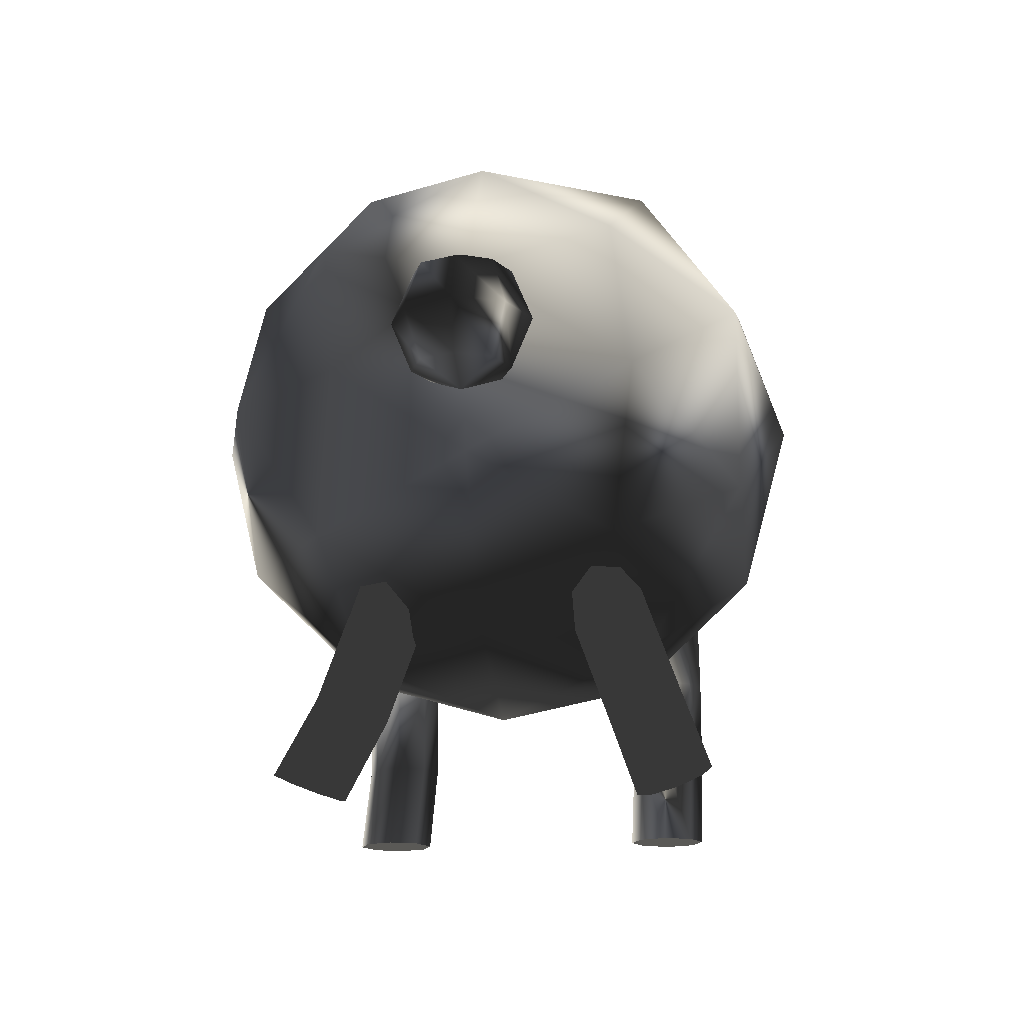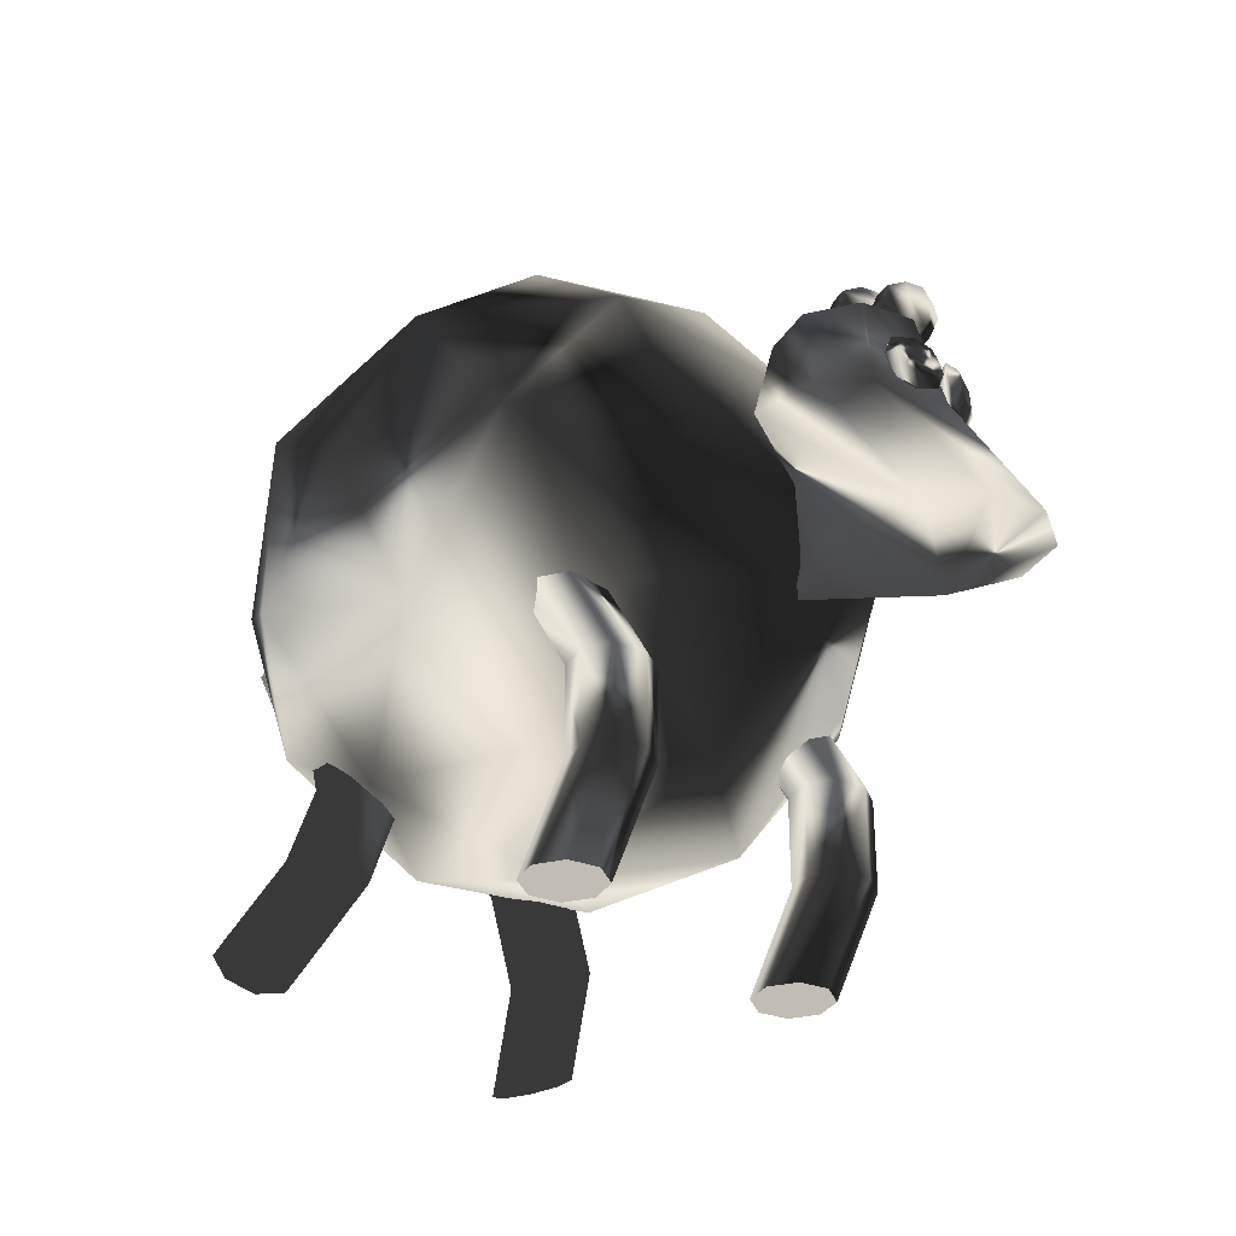
<metadata>
{"format":"obj","ext":"obj","renderer":"f3d","projection":"perspective","resolution":1024,"background":"white","views":[{"elev":-15.6,"azim":97.2,"up":"+Y"},{"elev":-32.3,"azim":-139.5,"up":"+Y"}]}
</metadata>
<code>
v  0 3.85 2.943
v  2.633 3.85 1.316
v  0.8135 6.354 1.316
v  -2.13 5.398 1.316
v  -2.13 2.303 1.316
v  0.8135 1.346 1.316
v  2.13 5.398 -1.316
v  -0.8135 6.354 -1.316
v  -2.633 3.85 -1.316
v  -0.8135 1.346 -1.316
v  2.13 2.303 -1.316
v  0 3.85 -2.943
v  1.547 3.85 2.504
v  0.4782 5.322 2.504
v  -1.252 4.76 2.504
v  -1.252 2.941 2.504
v  0.4782 2.379 2.504
v  2.026 5.322 1.547
v  -0.7737 6.232 1.547
v  -2.504 3.85 1.547
v  -0.7737 1.469 1.547
v  2.026 2.379 1.547
v  2.799 4.76 0
v  -0 6.794 0
v  -2.799 4.76 0
v  -1.73 1.469 0
v  1.73 1.469 0
v  2.799 2.941 0
v  1.73 6.232 0
v  -1.73 6.232 0
v  -2.799 2.941 0
v  0 0.9068 -0
v  0.7737 6.232 -1.547
v  -2.026 5.322 -1.547
v  -2.026 2.379 -1.547
v  0.7737 1.469 -1.547
v  2.504 3.85 -1.547
v  1.252 4.76 -2.504
v  -0.4782 5.322 -2.504
v  -1.547 3.85 -2.504
v  -0.4782 2.379 -2.504
v  1.252 2.941 -2.504
v  3.072 4.782 -0
v  3.072 4.586 -0.472
v  2.739 4.586 -0.3338
v  2.6 4.586 -0
v  2.739 4.586 0.3338
v  3.072 4.586 0.472
v  3.406 4.586 0.3338
v  3.544 4.586 0
v  3.406 4.586 -0.3338
v  3.072 4.114 -0.6675
v  2.6 4.114 -0.472
v  2.405 4.114 -0
v  2.6 4.114 0.472
v  3.072 4.114 0.6675
v  3.544 4.114 0.472
v  3.74 4.114 0
v  3.544 4.114 -0.472
v  3.072 3.642 -0.472
v  2.739 3.642 -0.3338
v  2.6 3.642 -0
v  2.739 3.642 0.3338
v  3.072 3.642 0.472
v  3.406 3.642 0.3338
v  3.544 3.642 0
v  3.406 3.642 -0.3338
v  3.072 3.447 -0
v  -3.323 5.727 0.1907
v  -3.323 5.636 -0.02949
v  -3.478 5.636 0.035
v  -3.543 5.636 0.1907
v  -3.478 5.636 0.3464
v  -3.323 5.636 0.4108
v  -3.167 5.636 0.3464
v  -3.102 5.636 0.1907
v  -3.167 5.636 0.035
v  -3.323 5.416 -0.1207
v  -3.543 5.416 -0.02949
v  -3.634 5.416 0.1907
v  -3.543 5.416 0.4108
v  -3.323 5.416 0.502
v  -3.102 5.416 0.4108
v  -3.011 5.416 0.1907
v  -3.102 5.416 -0.02949
v  -3.323 5.196 -0.02949
v  -3.478 5.196 0.035
v  -3.543 5.196 0.1907
v  -3.478 5.196 0.3464
v  -3.323 5.196 0.4108
v  -3.167 5.196 0.3464
v  -3.102 5.196 0.1907
v  -3.167 5.196 0.035
v  -3.323 5.105 0.1907
v  -3.788 5.543 0.1907
v  -3.788 5.452 -0.02949
v  -3.944 5.452 0.035
v  -4.008 5.452 0.1907
v  -3.944 5.452 0.3464
v  -3.788 5.452 0.4108
v  -3.632 5.452 0.3464
v  -3.568 5.452 0.1907
v  -3.632 5.452 0.035
v  -3.788 5.232 -0.1207
v  -4.008 5.232 -0.02949
v  -4.099 5.232 0.1907
v  -4.008 5.232 0.4108
v  -3.788 5.232 0.502
v  -3.568 5.232 0.4108
v  -3.477 5.232 0.1907
v  -3.568 5.232 -0.02949
v  -3.788 5.012 -0.02949
v  -3.944 5.012 0.035
v  -4.008 5.012 0.1907
v  -3.944 5.012 0.3464
v  -3.788 5.012 0.4108
v  -3.632 5.012 0.3464
v  -3.568 5.012 0.1907
v  -3.632 5.012 0.035
v  -3.788 4.921 0.1907
v  -3.323 5.41 0.5597
v  -3.323 5.319 0.3396
v  -3.478 5.319 0.4041
v  -3.543 5.319 0.5597
v  -3.478 5.319 0.7154
v  -3.323 5.319 0.7799
v  -3.167 5.319 0.7154
v  -3.102 5.319 0.5597
v  -3.167 5.319 0.4041
v  -3.323 5.099 0.2484
v  -3.543 5.099 0.3396
v  -3.634 5.099 0.5597
v  -3.543 5.099 0.7799
v  -3.323 5.099 0.8711
v  -3.102 5.099 0.7799
v  -3.011 5.099 0.5597
v  -3.102 5.099 0.3396
v  -3.323 4.878 0.3396
v  -3.478 4.878 0.4041
v  -3.543 4.878 0.5597
v  -3.478 4.878 0.7154
v  -3.323 4.878 0.7799
v  -3.167 4.878 0.7154
v  -3.102 4.878 0.5597
v  -3.167 4.878 0.4041
v  -3.323 4.787 0.5597
v  -2.971 5.539 0.1907
v  -2.971 5.448 -0.02949
v  -3.127 5.448 0.035
v  -3.191 5.448 0.1907
v  -3.127 5.448 0.3464
v  -2.971 5.448 0.4108
v  -2.815 5.448 0.3464
v  -2.751 5.448 0.1907
v  -2.815 5.448 0.035
v  -2.971 5.228 -0.1207
v  -3.191 5.228 -0.02949
v  -3.282 5.228 0.1907
v  -3.191 5.228 0.4108
v  -2.971 5.228 0.502
v  -2.751 5.228 0.4108
v  -2.66 5.228 0.1907
v  -2.751 5.228 -0.02949
v  -2.971 5.008 -0.02949
v  -3.127 5.008 0.035
v  -3.191 5.008 0.1907
v  -3.127 5.008 0.3464
v  -2.971 5.008 0.4108
v  -2.815 5.008 0.3464
v  -2.751 5.008 0.1907
v  -2.815 5.008 0.035
v  -2.971 4.916 0.1907
v  -3.292 5.313 0.06516
v  -3.292 5.03 -0.6176
v  -3.775 5.03 -0.4176
v  -3.975 5.03 0.06516
v  -3.775 5.03 0.5479
v  -3.292 5.03 0.7479
v  -2.81 5.03 0.5479
v  -2.61 5.03 0.06516
v  -2.81 5.03 -0.4176
v  -3.571 3.991 -0.9004
v  -3.973 3.991 -0.6176
v  -4.256 3.991 0.06516
v  -3.973 3.991 0.7479
v  -3.571 3.991 1.031
v  -2.735 4.239 0.7479
v  -2.327 4.347 0.06516
v  -2.735 4.239 -0.6176
v  -4.4 2.534 -0.6176
v  -4.882 2.534 -0.4176
v  -5.082 2.534 0.06516
v  -4.882 2.534 0.5479
v  -4.4 2.534 0.7479
v  -3.413 2.864 0.5479
v  -2.496 2.763 0.06516
v  -3.413 2.864 -0.4176
v  -4.081 2.153 0.06516
v  -4.244 4.322 -0.2639
v  -4.188 4.528 -0.2436
v  -4.144 4.467 -0.3869
v  -4.141 4.318 -0.4515
v  -4.179 4.17 -0.3997
v  -4.238 4.108 -0.2617
v  -4.282 4.17 -0.1184
v  -4.285 4.318 -0.05371
v  -4.247 4.467 -0.1056
v  -4.103 4.605 -0.2126
v  -4.041 4.518 -0.4152
v  -4.036 4.308 -0.5067
v  -4.091 4.098 -0.4333
v  -4.173 4.011 -0.2381
v  -4.235 4.098 -0.0355
v  -4.241 4.308 0.05593
v  -4.186 4.518 -0.01742
v  -4.038 4.508 -0.1891
v  -3.995 4.447 -0.3324
v  -3.991 4.298 -0.397
v  -4.03 4.15 -0.3452
v  -4.088 4.088 -0.2072
v  -4.132 4.15 -0.06386
v  -4.136 4.298 0.00079
v  -4.097 4.447 -0.05108
v  -4.032 4.294 -0.1868
v  -4.216 4.425 -0.2537
v  -4.194 4.395 -0.3254
v  -4.192 4.32 -0.3577
v  -4.212 4.246 -0.3318
v  -4.241 4.215 -0.2628
v  -4.263 4.246 -0.1911
v  -4.265 4.32 -0.1588
v  -4.245 4.395 -0.1847
v  -4.248 4.322 0.4218
v  -4.193 4.528 0.4015
v  -4.251 4.467 0.2635
v  -4.29 4.318 0.2117
v  -4.286 4.17 0.2763
v  -4.242 4.108 0.4196
v  -4.184 4.17 0.5576
v  -4.145 4.318 0.6095
v  -4.149 4.467 0.5448
v  -4.107 4.605 0.3705
v  -4.19 4.518 0.1754
v  -4.245 4.308 0.102
v  -4.24 4.098 0.1934
v  -4.178 4.011 0.3961
v  -4.095 4.098 0.5913
v  -4.04 4.308 0.6646
v  -4.045 4.518 0.5732
v  -4.043 4.508 0.347
v  -4.101 4.447 0.209
v  -4.14 4.298 0.1572
v  -4.136 4.15 0.2218
v  -4.093 4.088 0.3651
v  -4.034 4.15 0.5031
v  -3.995 4.298 0.555
v  -3.999 4.447 0.4903
v  -4.037 4.294 0.3448
v  -4.221 4.425 0.4117
v  -4.25 4.395 0.3427
v  -4.269 4.32 0.3167
v  -4.267 4.246 0.3491
v  -4.245 4.215 0.4207
v  -4.216 4.246 0.4897
v  -4.197 4.32 0.5157
v  -4.199 4.395 0.4833
v  -1.828 2.45 1.359
v  -1.719 2.45 1.097
v  -1.457 2.45 0.9878
v  -1.194 2.45 1.097
v  -1.085 2.45 1.359
v  -1.194 2.45 1.622
v  -1.457 2.45 1.73
v  -1.719 2.45 1.622
v  -2.307 1.573 1.359
v  -2.199 1.573 1.097
v  -1.936 1.573 0.9878
v  -1.674 1.573 1.097
v  -1.565 1.573 1.359
v  -1.674 1.573 1.622
v  -1.936 1.573 1.73
v  -2.199 1.573 1.622
v  -2.307 0.6954 1.359
v  -2.199 0.6954 1.097
v  -1.936 0.6954 0.9878
v  -1.674 0.6954 1.097
v  -1.565 0.6954 1.359
v  -1.674 0.6954 1.622
v  -1.936 0.6954 1.73
v  -2.199 0.6954 1.622
v  -1.828 -0.1818 1.359
v  -1.719 -0.1818 1.097
v  -1.457 -0.1818 0.9878
v  -1.194 -0.1818 1.097
v  -1.085 -0.1818 1.359
v  -1.194 -0.1818 1.622
v  -1.457 -0.1818 1.73
v  -1.719 -0.1818 1.622
v  -1.828 2.45 -1.563
v  -1.719 2.45 -1.301
v  -1.457 2.45 -1.192
v  -1.194 2.45 -1.301
v  -1.085 2.45 -1.563
v  -1.194 2.45 -1.826
v  -1.457 2.45 -1.935
v  -1.719 2.45 -1.826
v  -2.307 1.573 -1.563
v  -2.199 1.573 -1.301
v  -1.936 1.573 -1.192
v  -1.674 1.573 -1.301
v  -1.565 1.573 -1.563
v  -1.674 1.573 -1.826
v  -1.936 1.573 -1.935
v  -2.199 1.573 -1.826
v  -2.307 0.6954 -1.563
v  -2.199 0.6954 -1.301
v  -1.936 0.6954 -1.192
v  -1.674 0.6954 -1.301
v  -1.565 0.6954 -1.563
v  -1.674 0.6954 -1.826
v  -1.936 0.6954 -1.935
v  -2.199 0.6954 -1.826
v  -1.828 -0.1818 -1.563
v  -1.719 -0.1818 -1.301
v  -1.457 -0.1818 -1.192
v  -1.194 -0.1818 -1.301
v  -1.085 -0.1818 -1.563
v  -1.194 -0.1818 -1.826
v  -1.457 -0.1818 -1.935
v  -1.719 -0.1818 -1.826
v  1.381 2.45 -0.9308
v  1.489 2.36 -0.6841
v  1.752 2.323 -0.5819
v  2.015 2.36 -0.6841
v  2.123 2.45 -0.9308
v  2.015 2.54 -1.178
v  1.752 2.577 -1.28
v  1.489 2.54 -1.178
v  0.901 1.625 -1.231
v  1.01 1.536 -0.9841
v  1.272 1.498 -0.8819
v  1.535 1.536 -0.9841
v  1.644 1.625 -1.231
v  1.535 1.715 -1.478
v  1.272 1.752 -1.58
v  1.01 1.715 -1.478
v  0.901 0.8012 -1.531
v  1.01 0.7114 -1.284
v  1.272 0.6742 -1.182
v  1.535 0.7114 -1.284
v  1.644 0.8012 -1.531
v  1.535 0.891 -1.778
v  1.272 0.9282 -1.88
v  1.01 0.891 -1.778
v  1.381 -0.02313 -1.831
v  1.489 -0.1129 -1.584
v  1.752 -0.1501 -1.482
v  2.015 -0.1129 -1.584
v  2.123 -0.02313 -1.831
v  2.015 0.06667 -2.078
v  1.752 0.1039 -2.18
v  1.489 0.06667 -2.078
v  1.381 2.45 0.7266
v  1.489 2.36 0.4798
v  1.752 2.323 0.3776
v  2.015 2.36 0.4798
v  2.123 2.45 0.7266
v  2.015 2.54 0.9733
v  1.752 2.577 1.075
v  1.489 2.54 0.9733
v  0.901 1.625 1.027
v  1.01 1.536 0.7799
v  1.272 1.498 0.6777
v  1.535 1.536 0.7799
v  1.644 1.625 1.027
v  1.535 1.715 1.273
v  1.272 1.752 1.376
v  1.01 1.715 1.273
v  0.901 0.8012 1.327
v  1.01 0.7114 1.08
v  1.272 0.6742 0.9777
v  1.535 0.7114 1.08
v  1.644 0.8012 1.327
v  1.535 0.891 1.573
v  1.272 0.9282 1.676
v  1.01 0.891 1.573
v  1.381 -0.02313 1.627
v  1.489 -0.1129 1.38
v  1.752 -0.1501 1.278
v  2.015 -0.1129 1.38
v  2.123 -0.02313 1.627
v  2.015 0.06667 1.873
v  1.752 0.1039 1.976
v  1.489 0.06667 1.873
g sheep
f -394 -382 -381
f -382 -393 -377
f -382 -377 -381
f -381 -377 -392
f -394 -381 -380
f -381 -392 -376
f -381 -376 -380
f -380 -376 -391
f -394 -380 -379
f -380 -391 -375
f -380 -375 -379
f -379 -375 -390
f -394 -379 -378
f -379 -390 -374
f -379 -374 -378
f -378 -374 -389
f -394 -378 -382
f -378 -389 -373
f -378 -373 -382
f -382 -373 -393
f -393 -367 -372
f -367 -384 -358
f -367 -358 -372
f -372 -358 -388
f -392 -366 -371
f -366 -388 -362
f -366 -362 -371
f -371 -362 -387
f -391 -365 -370
f -365 -387 -361
f -365 -361 -370
f -370 -361 -386
f -390 -364 -369
f -364 -386 -360
f -364 -360 -369
f -369 -360 -385
f -389 -363 -368
f -363 -385 -359
f -363 -359 -368
f -368 -359 -384
f -388 -366 -372
f -366 -392 -377
f -366 -377 -372
f -372 -377 -393
f -387 -365 -371
f -365 -391 -376
f -365 -376 -371
f -371 -376 -392
f -386 -364 -370
f -364 -390 -375
f -364 -375 -370
f -370 -375 -391
f -385 -363 -369
f -363 -389 -374
f -363 -374 -369
f -369 -374 -390
f -384 -367 -368
f -367 -393 -373
f -367 -373 -368
f -368 -373 -389
f -383 -356 -357
f -356 -387 -362
f -356 -362 -357
f -357 -362 -388
f -383 -355 -356
f -355 -386 -361
f -355 -361 -356
f -356 -361 -387
f -383 -354 -355
f -354 -385 -360
f -354 -360 -355
f -355 -360 -386
f -383 -353 -354
f -353 -384 -359
f -353 -359 -354
f -354 -359 -385
f -383 -357 -353
f -357 -388 -358
f -357 -358 -353
f -353 -358 -384
f -352 -351 -350
f -352 -350 -349
f -352 -349 -348
f -352 -348 -347
f -352 -347 -346
f -352 -346 -345
f -352 -345 -344
f -352 -344 -351
f -342 -350 -351 -343
f -341 -349 -350 -342
f -340 -348 -349 -341
f -339 -347 -348 -340
f -338 -346 -347 -339
f -337 -345 -346 -338
f -336 -344 -345 -337
f -343 -351 -344 -336
f -334 -342 -343 -335
f -333 -341 -342 -334
f -332 -340 -341 -333
f -331 -339 -340 -332
f -330 -338 -339 -331
f -329 -337 -338 -330
f -328 -336 -337 -329
f -335 -343 -336 -328
f -327 -334 -335
f -327 -333 -334
f -327 -332 -333
f -327 -331 -332
f -327 -330 -331
f -327 -329 -330
f -327 -328 -329
f -327 -335 -328
f -326 -325 -324
f -326 -324 -323
f -326 -323 -322
f -326 -322 -321
f -326 -321 -320
f -326 -320 -319
f -326 -319 -318
f -326 -318 -325
f -316 -324 -325 -317
f -315 -323 -324 -316
f -314 -322 -323 -315
f -313 -321 -322 -314
f -312 -320 -321 -313
f -311 -319 -320 -312
f -310 -318 -319 -311
f -317 -325 -318 -310
f -308 -316 -317 -309
f -307 -315 -316 -308
f -306 -314 -315 -307
f -305 -313 -314 -306
f -304 -312 -313 -305
f -303 -311 -312 -304
f -302 -310 -311 -303
f -309 -317 -310 -302
f -301 -308 -309
f -301 -307 -308
f -301 -306 -307
f -301 -305 -306
f -301 -304 -305
f -301 -303 -304
f -301 -302 -303
f -301 -309 -302
f -300 -299 -298
f -300 -298 -297
f -300 -297 -296
f -300 -296 -295
f -300 -295 -294
f -300 -294 -293
f -300 -293 -292
f -300 -292 -299
f -290 -298 -299 -291
f -289 -297 -298 -290
f -288 -296 -297 -289
f -287 -295 -296 -288
f -286 -294 -295 -287
f -285 -293 -294 -286
f -284 -292 -293 -285
f -291 -299 -292 -284
f -282 -290 -291 -283
f -281 -289 -290 -282
f -280 -288 -289 -281
f -279 -287 -288 -280
f -278 -286 -287 -279
f -277 -285 -286 -278
f -276 -284 -285 -277
f -283 -291 -284 -276
f -275 -282 -283
f -275 -281 -282
f -275 -280 -281
f -275 -279 -280
f -275 -278 -279
f -275 -277 -278
f -275 -276 -277
f -275 -283 -276
f -274 -273 -272
f -274 -272 -271
f -274 -271 -270
f -274 -270 -269
f -274 -269 -268
f -274 -268 -267
f -274 -267 -266
f -274 -266 -273
f -264 -272 -273 -265
f -263 -271 -272 -264
f -262 -270 -271 -263
f -261 -269 -270 -262
f -260 -268 -269 -261
f -259 -267 -268 -260
f -258 -266 -267 -259
f -265 -273 -266 -258
f -256 -264 -265 -257
f -255 -263 -264 -256
f -254 -262 -263 -255
f -253 -261 -262 -254
f -252 -260 -261 -253
f -251 -259 -260 -252
f -250 -258 -259 -251
f -257 -265 -258 -250
f -249 -256 -257
f -249 -255 -256
f -249 -254 -255
f -249 -253 -254
f -249 -252 -253
f -249 -251 -252
f -249 -250 -251
f -249 -257 -250
f -248 -247 -246
f -248 -246 -245
f -248 -245 -244
f -248 -244 -243
f -248 -243 -242
f -248 -242 -241
f -248 -241 -240
f -248 -240 -247
f -238 -246 -247 -239
f -237 -245 -246 -238
f -236 -244 -245 -237
f -235 -243 -244 -236
f -234 -242 -243 -235
f -233 -241 -242 -234
f -232 -240 -241 -233
f -239 -247 -240 -232
f -230 -238 -239 -231
f -229 -237 -238 -230
f -228 -236 -237 -229
f -227 -235 -236 -228
f -226 -234 -235 -227
f -225 -233 -234 -226
f -224 -232 -233 -225
f -231 -239 -232 -224
f -223 -230 -231
f -223 -229 -230
f -223 -228 -229
f -223 -227 -228
f -223 -226 -227
f -223 -225 -226
f -223 -224 -225
f -223 -231 -224
f -222 -221 -220
f -222 -220 -219
f -222 -219 -218
f -222 -218 -217
f -222 -217 -216
f -222 -216 -215
f -222 -215 -214
f -222 -214 -221
f -212 -220 -221 -213
f -211 -219 -220 -212
f -210 -218 -219 -211
f -209 -217 -218 -210
f -208 -216 -217 -209
f -207 -215 -216 -208
f -206 -214 -215 -207
f -213 -221 -214 -206
f -204 -212 -213 -205
f -203 -211 -212 -204
f -202 -210 -211 -203
f -201 -209 -210 -202
f -200 -208 -209 -201
f -199 -207 -208 -200
f -198 -206 -207 -199
f -205 -213 -206 -198
f -197 -204 -205
f -197 -203 -204
f -197 -202 -203
f -197 -201 -202
f -197 -200 -201
f -197 -199 -200
f -197 -198 -199
f -197 -205 -198
f -196 -170 -169
f -196 -169 -168
f -196 -168 -167
f -196 -167 -166
f -196 -166 -165
f -196 -165 -164
f -196 -164 -163
f -196 -163 -170
f -186 -194 -195 -187
f -185 -193 -194 -186
f -184 -192 -193 -185
f -183 -191 -192 -184
f -182 -190 -191 -183
f -181 -189 -190 -182
f -180 -188 -189 -181
f -187 -195 -188 -180
f -178 -186 -187 -179
f -177 -185 -186 -178
f -176 -184 -185 -177
f -175 -183 -184 -176
f -174 -182 -183 -175
f -173 -181 -182 -174
f -172 -180 -181 -173
f -179 -187 -180 -172
f -171 -178 -179
f -171 -177 -178
f -171 -176 -177
f -171 -175 -176
f -171 -174 -175
f -171 -173 -174
f -171 -172 -173
f -171 -179 -172
f -194 -169 -170 -195
f -193 -168 -169 -194
f -192 -167 -168 -193
f -191 -166 -167 -192
f -190 -165 -166 -191
f -189 -164 -165 -190
f -188 -163 -164 -189
f -188 -195 -170 -163
f -162 -136 -135
f -162 -135 -134
f -162 -134 -133
f -162 -133 -132
f -162 -132 -131
f -162 -131 -130
f -162 -130 -129
f -162 -129 -136
f -152 -160 -161 -153
f -151 -159 -160 -152
f -150 -158 -159 -151
f -149 -157 -158 -150
f -148 -156 -157 -149
f -147 -155 -156 -148
f -146 -154 -155 -147
f -153 -161 -154 -146
f -144 -152 -153 -145
f -143 -151 -152 -144
f -142 -150 -151 -143
f -141 -149 -150 -142
f -140 -148 -149 -141
f -139 -147 -148 -140
f -138 -146 -147 -139
f -145 -153 -146 -138
f -137 -144 -145
f -137 -143 -144
f -137 -142 -143
f -137 -141 -142
f -137 -140 -141
f -137 -139 -140
f -137 -138 -139
f -137 -145 -138
f -160 -135 -136 -161
f -159 -134 -135 -160
f -158 -133 -134 -159
f -157 -132 -133 -158
f -156 -131 -132 -157
f -155 -130 -131 -156
f -154 -129 -130 -155
f -154 -161 -136 -129
f -128 -127 -119 -120
f -127 -126 -118 -119
f -126 -125 -117 -118
f -125 -124 -116 -117
f -124 -123 -115 -116
f -123 -122 -114 -115
f -122 -121 -113 -114
f -121 -128 -120 -113
f -120 -119 -111 -112
f -119 -118 -110 -111
f -118 -117 -109 -110
f -117 -116 -108 -109
f -116 -115 -107 -108
f -115 -114 -106 -107
f -114 -113 -105 -106
f -113 -120 -112 -105
f -112 -111 -103 -104
f -111 -110 -102 -103
f -110 -109 -101 -102
f -109 -108 -100 -101
f -108 -107 -99 -100
f -107 -106 -98 -99
f -106 -105 -97 -98
f -105 -112 -104 -97
f -122 -123 -124 -128
f -124 -125 -126 -128
f -126 -127 -128
f -121 -122 -128
f -103 -102 -101 -97
f -101 -100 -99 -97
f -99 -98 -97
f -104 -103 -97
f -96 -88 -87 -95
f -95 -87 -86 -94
f -94 -86 -85 -93
f -93 -85 -84 -92
f -92 -84 -83 -91
f -91 -83 -82 -90
f -90 -82 -81 -89
f -89 -81 -88 -96
f -88 -80 -79 -87
f -87 -79 -78 -86
f -86 -78 -77 -85
f -85 -77 -76 -84
f -84 -76 -75 -83
f -83 -75 -74 -82
f -82 -74 -73 -81
f -81 -73 -80 -88
f -80 -72 -71 -79
f -79 -71 -70 -78
f -78 -70 -69 -77
f -77 -69 -68 -76
f -76 -68 -67 -75
f -75 -67 -66 -74
f -74 -66 -65 -73
f -73 -65 -72 -80
f -96 -95 -94 -92
f -94 -93 -92
f -92 -91 -90 -96
f -89 -96 -90
f -65 -66 -67 -69
f -67 -68 -69
f -69 -70 -71 -65
f -72 -65 -71
f -64 -56 -55 -63
f -63 -55 -54 -62
f -62 -54 -53 -61
f -61 -53 -52 -60
f -60 -52 -51 -59
f -59 -51 -50 -58
f -58 -50 -49 -57
f -57 -49 -56 -64
f -56 -48 -47 -55
f -55 -47 -46 -54
f -54 -46 -45 -53
f -53 -45 -44 -52
f -52 -44 -43 -51
f -51 -43 -42 -50
f -50 -42 -41 -49
f -49 -41 -48 -56
f -48 -40 -39 -47
f -47 -39 -38 -46
f -46 -38 -37 -45
f -45 -37 -36 -44
f -44 -36 -35 -43
f -43 -35 -34 -42
f -42 -34 -33 -41
f -41 -33 -40 -48
f -64 -63 -62 -60
f -62 -61 -60
f -60 -59 -58 -64
f -57 -64 -58
f -33 -34 -35 -37
f -35 -36 -37
f -37 -38 -39 -33
f -40 -33 -39
f -32 -31 -23 -24
f -31 -30 -22 -23
f -30 -29 -21 -22
f -29 -28 -20 -21
f -28 -27 -19 -20
f -27 -26 -18 -19
f -26 -25 -17 -18
f -25 -32 -24 -17
f -24 -23 -15 -16
f -23 -22 -14 -15
f -22 -21 -13 -14
f -21 -20 -12 -13
f -20 -19 -11 -12
f -19 -18 -10 -11
f -18 -17 -9 -10
f -17 -24 -16 -9
f -16 -15 -7 -8
f -15 -14 -6 -7
f -14 -13 -5 -6
f -13 -12 -4 -5
f -12 -11 -3 -4
f -11 -10 -2 -3
f -10 -9 -1 -2
f -9 -16 -8 -1
f -26 -27 -28 -32
f -28 -29 -30 -32
f -30 -31 -32
f -25 -26 -32
f -7 -6 -5 -1
f -5 -4 -3 -1
f -3 -2 -1
f -8 -7 -1

</code>
